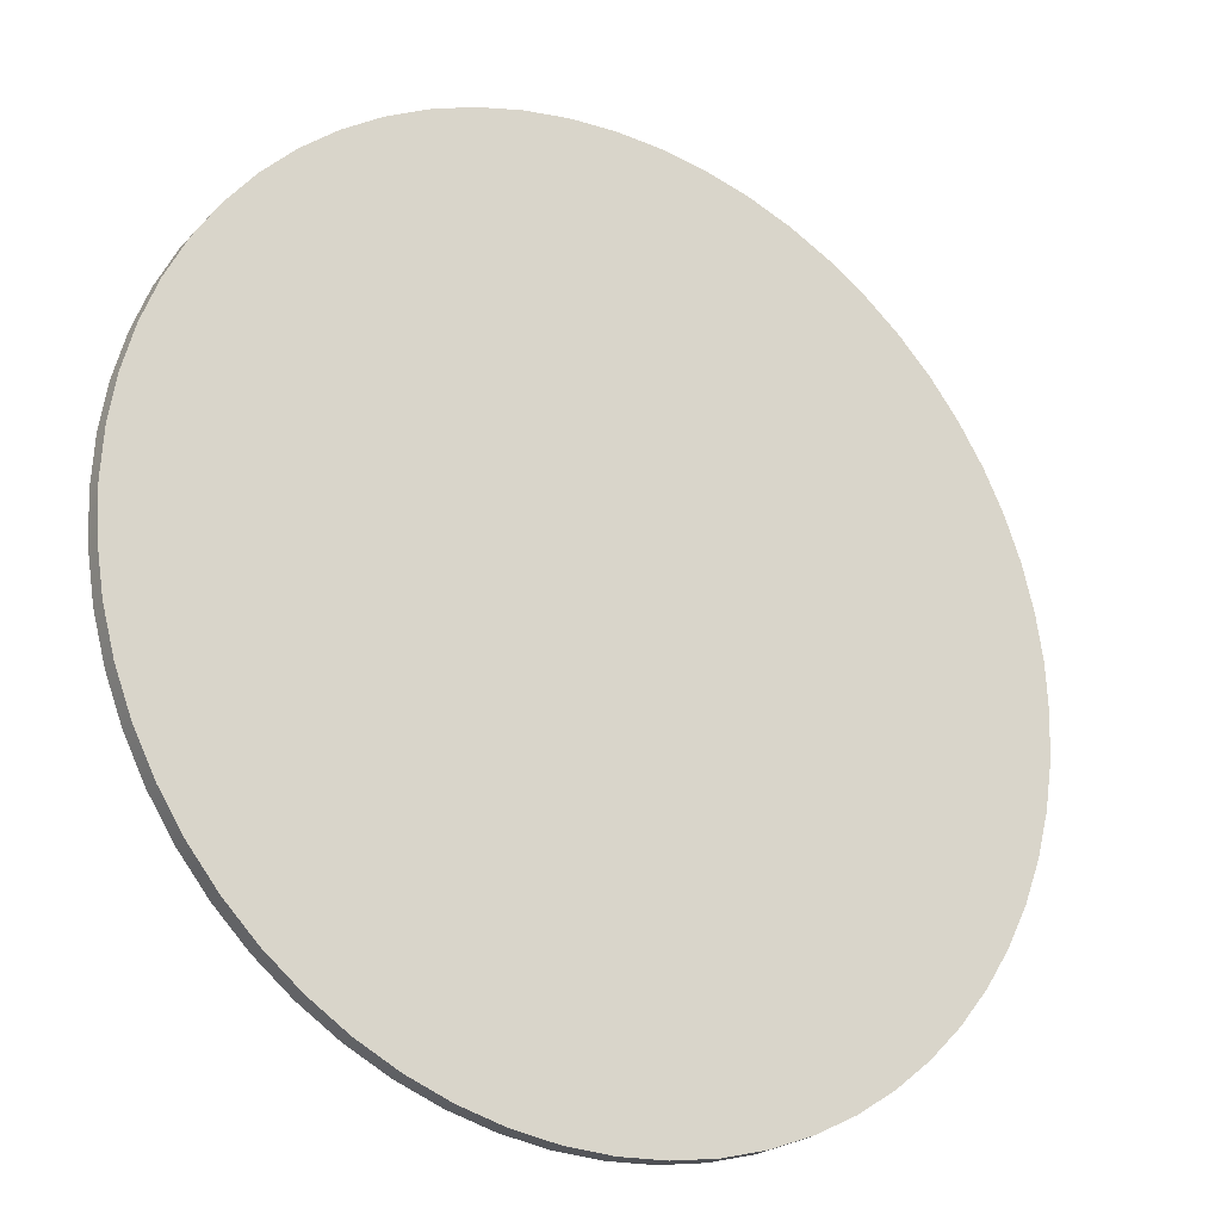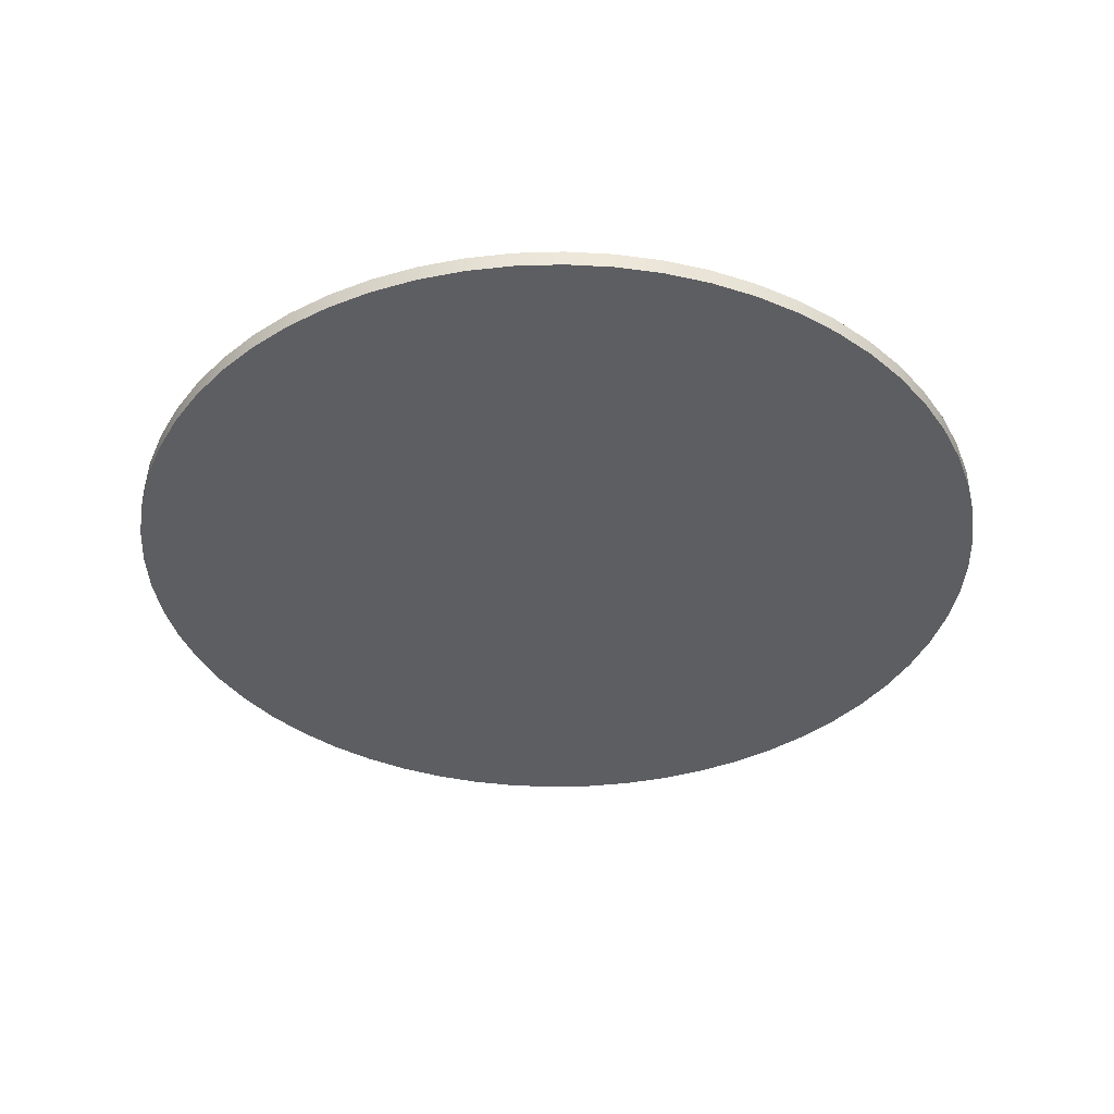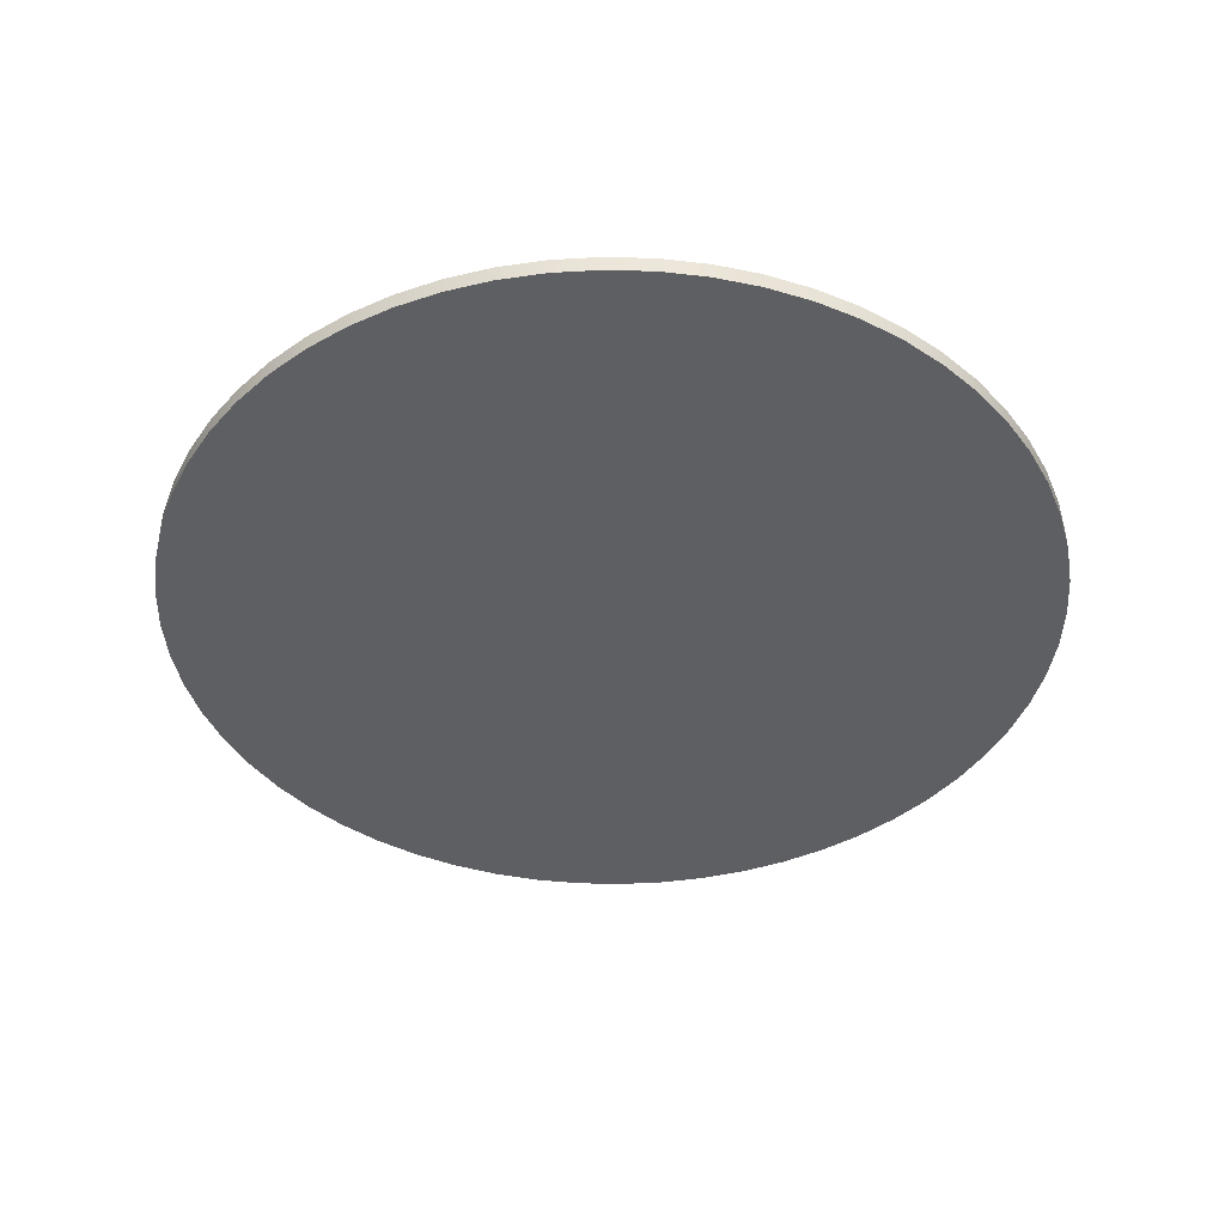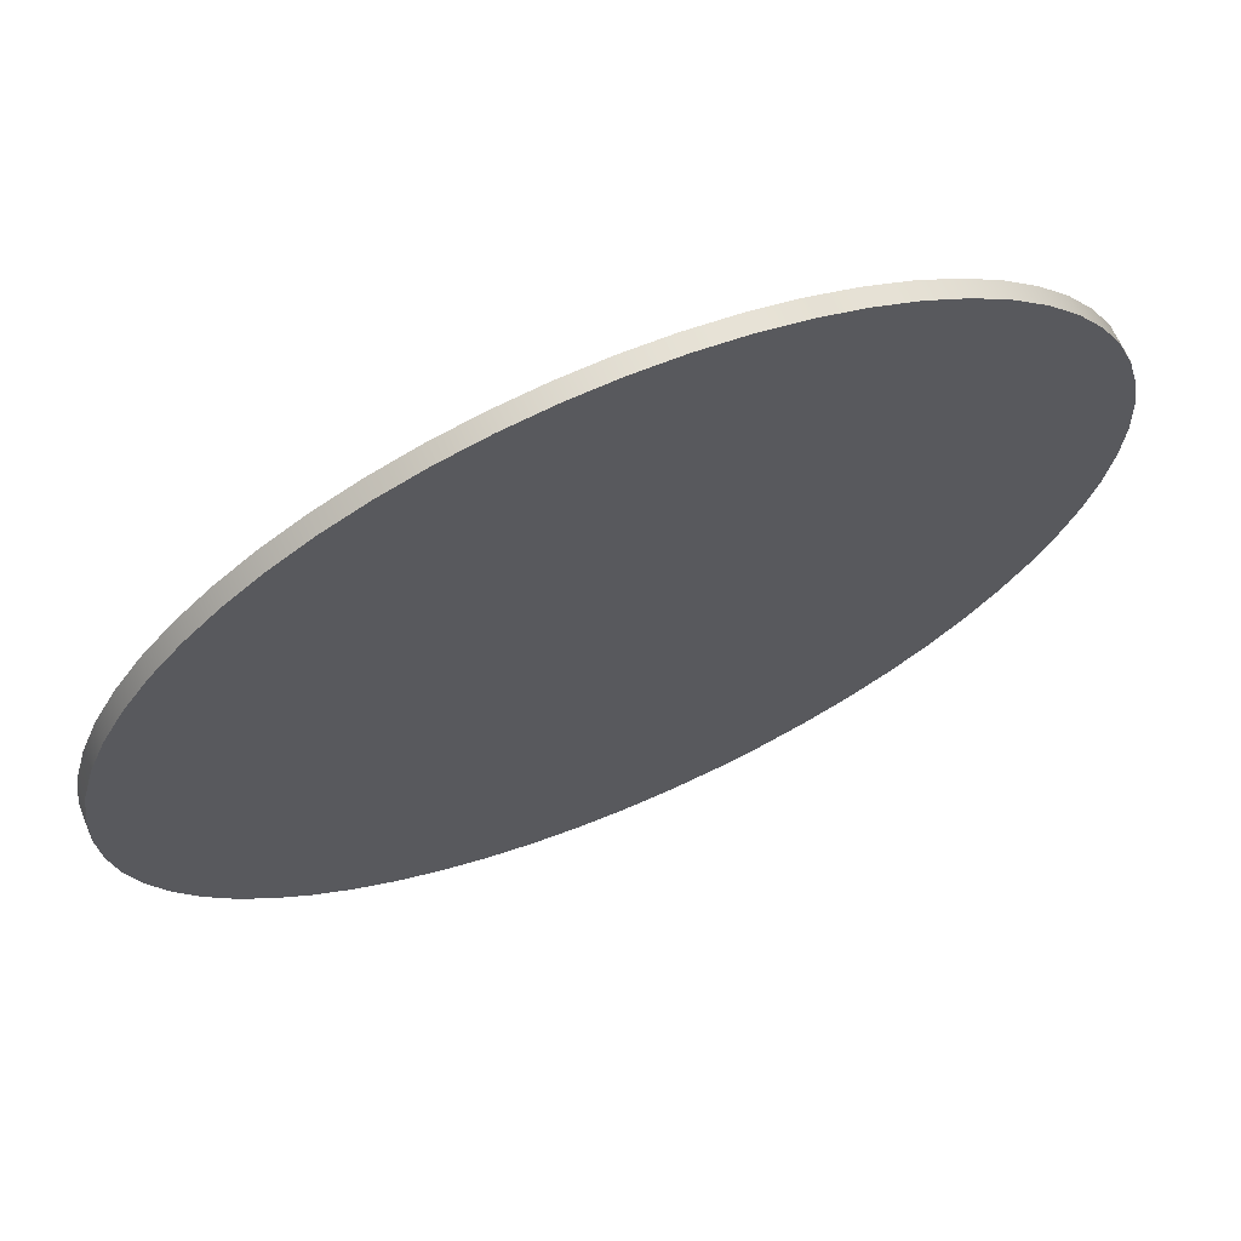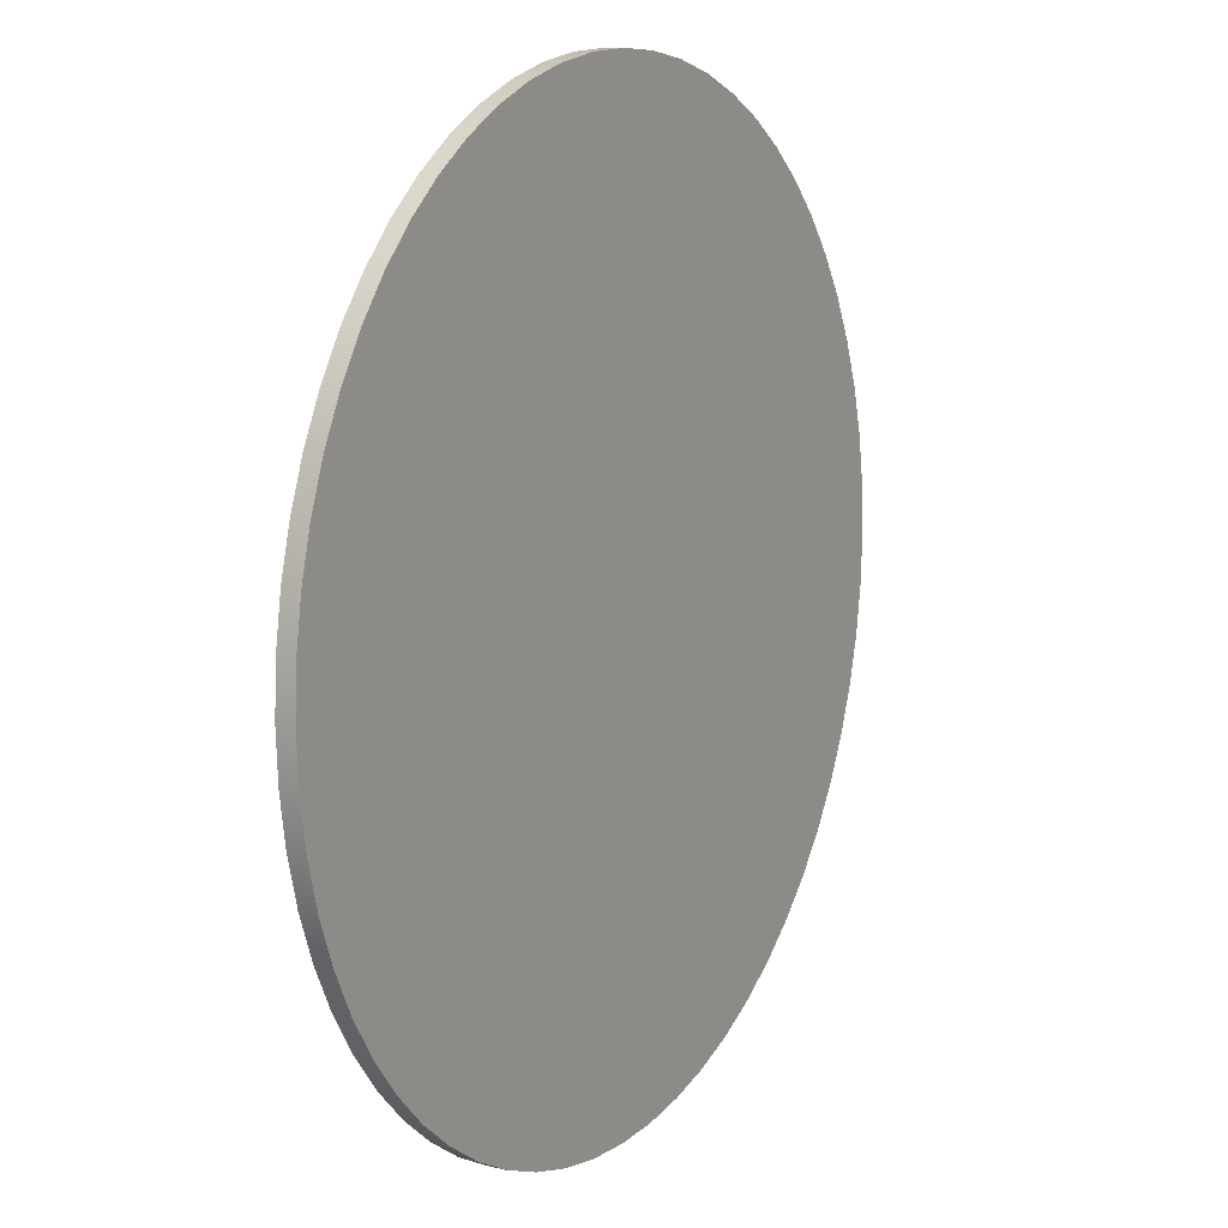
<metadata>
{"format":"obj","ext":"obj","renderer":"f3d","projection":"perspective","resolution":1024,"background":"white","views":[{"elev":-23.2,"azim":148.3,"up":"+Z"},{"elev":-38.5,"azim":71.1,"up":"+Y"},{"elev":-41.8,"azim":-148.9,"up":"+Y"},{"elev":67.9,"azim":-23.2,"up":"+Z"},{"elev":11.2,"azim":119.9,"up":"+Z"}]}
</metadata>
<code>
v -7.218 0.1 5.787
v -7.204 0.1 5.514
v -7.161 0.1 5.244
v -7.09 0.1 4.98
v -6.992 0.1 4.724
v -6.868 0.1 4.481
v -6.719 0.1 4.251
v -6.547 0.1 4.039
v -6.353 0.1 3.845
v -6.141 0.1 3.673
v -5.911 0.1 3.524
v -5.668 0.1 3.4
v -5.412 0.1 3.302
v -5.148 0.1 3.231
v -4.878 0.1 3.188
v -4.605 0.1 3.174
v -4.331 0.1 3.188
v -4.061 0.1 3.231
v -3.797 0.1 3.302
v -3.542 0.1 3.4
v -3.298 0.1 3.524
v -3.069 0.1 3.673
v -2.856 0.1 3.845
v -2.663 0.1 4.039
v -2.49 0.1 4.251
v -2.341 0.1 4.481
v -2.217 0.1 4.724
v -2.119 0.1 4.98
v -2.048 0.1 5.244
v -2.006 0.1 5.514
v -1.991 0.1 5.787
v -2.006 0.1 6.06
v -2.048 0.1 6.331
v -2.119 0.1 6.595
v -2.217 0.1 6.85
v -2.341 0.1 7.094
v -2.49 0.1 7.323
v -2.663 0.1 7.536
v -2.856 0.1 7.729
v -3.069 0.1 7.901
v -3.298 0.1 8.05
v -3.542 0.1 8.175
v -3.797 0.1 8.273
v -4.061 0.1 8.343
v -4.331 0.1 8.386
v -4.605 0.1 8.401
v -4.878 0.1 8.386
v -5.148 0.1 8.343
v -5.412 0.1 8.273
v -5.668 0.1 8.175
v -5.911 0.1 8.05
v -6.141 0.1 7.901
v -6.353 0.1 7.729
v -6.547 0.1 7.536
v -6.719 0.1 7.323
v -6.868 0.1 7.094
v -6.992 0.1 6.85
v -7.09 0.1 6.595
v -7.161 0.1 6.331
v -7.204 0.1 6.06
v -7.218 0 5.787
v -7.204 0 6.06
v -7.161 0 6.331
v -7.09 0 6.595
v -6.992 0 6.85
v -6.868 0 7.094
v -6.719 0 7.323
v -6.547 0 7.536
v -6.353 0 7.729
v -6.141 0 7.901
v -5.911 0 8.05
v -5.668 0 8.175
v -5.412 0 8.273
v -5.148 0 8.343
v -4.878 0 8.386
v -4.605 0 8.401
v -4.331 0 8.386
v -4.061 0 8.343
v -3.797 0 8.273
v -3.542 0 8.175
v -3.298 0 8.05
v -3.069 0 7.901
v -2.856 0 7.729
v -2.663 0 7.536
v -2.49 0 7.323
v -2.341 0 7.094
v -2.217 0 6.85
v -2.119 0 6.595
v -2.048 0 6.331
v -2.006 0 6.06
v -1.991 0 5.787
v -2.006 0 5.514
v -2.048 0 5.244
v -2.119 0 4.98
v -2.217 0 4.724
v -2.341 0 4.481
v -2.49 0 4.251
v -2.663 0 4.039
v -2.856 0 3.845
v -3.069 0 3.673
v -3.298 0 3.524
v -3.542 0 3.4
v -3.797 0 3.302
v -4.061 0 3.231
v -4.331 0 3.188
v -4.605 0 3.174
v -4.878 0 3.188
v -5.148 0 3.231
v -5.412 0 3.302
v -5.668 0 3.4
v -5.911 0 3.524
v -6.141 0 3.673
v -6.353 0 3.845
v -6.547 0 4.039
v -6.719 0 4.251
v -6.868 0 4.481
v -6.992 0 4.724
v -7.09 0 4.98
v -7.161 0 5.244
v -7.204 0 5.514
v -7.218 0 5.787
v -7.218 0.1 5.787
v -7.218 0.1 5.787
v -7.204 0.1 6.06
v -7.161 0.1 6.331
v -7.09 0.1 6.595
v -6.992 0.1 6.85
v -6.868 0.1 7.094
v -6.719 0.1 7.323
v -6.547 0.1 7.536
v -6.353 0.1 7.729
v -6.141 0.1 7.901
v -5.911 0.1 8.05
v -5.668 0.1 8.175
v -5.412 0.1 8.273
v -5.148 0.1 8.343
v -4.878 0.1 8.386
v -4.605 0.1 8.401
v -4.331 0.1 8.386
v -4.061 0.1 8.343
v -3.797 0.1 8.273
v -3.542 0.1 8.175
v -3.298 0.1 8.05
v -3.069 0.1 7.901
v -2.856 0.1 7.729
v -2.663 0.1 7.536
v -2.49 0.1 7.323
v -2.341 0.1 7.094
v -2.217 0.1 6.85
v -2.119 0.1 6.595
v -2.048 0.1 6.331
v -2.006 0.1 6.06
v -1.991 0.1 5.787
v -2.006 0.1 5.514
v -2.048 0.1 5.244
v -2.119 0.1 4.98
v -2.217 0.1 4.724
v -2.341 0.1 4.481
v -2.49 0.1 4.251
v -2.663 0.1 4.039
v -2.856 0.1 3.845
v -3.069 0.1 3.673
v -3.298 0.1 3.524
v -3.542 0.1 3.4
v -3.797 0.1 3.302
v -4.061 0.1 3.231
v -4.331 0.1 3.188
v -4.605 0.1 3.174
v -4.878 0.1 3.188
v -5.148 0.1 3.231
v -5.412 0.1 3.302
v -5.668 0.1 3.4
v -5.911 0.1 3.524
v -6.141 0.1 3.673
v -6.353 0.1 3.845
v -6.547 0.1 4.039
v -6.719 0.1 4.251
v -6.868 0.1 4.481
v -6.992 0.1 4.724
v -7.09 0.1 4.98
v -7.161 0.1 5.244
v -7.204 0.1 5.514
v -7.218 0 5.787
v -7.204 0 5.514
v -7.161 0 5.244
v -7.09 0 4.98
v -6.992 0 4.724
v -6.868 0 4.481
v -6.719 0 4.251
v -6.547 0 4.039
v -6.353 0 3.845
v -6.141 0 3.673
v -5.911 0 3.524
v -5.668 0 3.4
v -5.412 0 3.302
v -5.148 0 3.231
v -4.878 0 3.188
v -4.605 0 3.174
v -4.331 0 3.188
v -4.061 0 3.231
v -3.797 0 3.302
v -3.542 0 3.4
v -3.298 0 3.524
v -3.069 0 3.673
v -2.856 0 3.845
v -2.663 0 4.039
v -2.49 0 4.251
v -2.341 0 4.481
v -2.217 0 4.724
v -2.119 0 4.98
v -2.048 0 5.244
v -2.006 0 5.514
v -1.991 0 5.787
v -2.006 0 6.06
v -2.048 0 6.331
v -2.119 0 6.595
v -2.217 0 6.85
v -2.341 0 7.094
v -2.49 0 7.323
v -2.663 0 7.536
v -2.856 0 7.729
v -3.069 0 7.901
v -3.298 0 8.05
v -3.542 0 8.175
v -3.797 0 8.273
v -4.061 0 8.343
v -4.331 0 8.386
v -4.605 0 8.401
v -4.878 0 8.386
v -5.148 0 8.343
v -5.412 0 8.273
v -5.668 0 8.175
v -5.911 0 8.05
v -6.141 0 7.901
v -6.353 0 7.729
v -6.547 0 7.536
v -6.719 0 7.323
v -6.868 0 7.094
v -6.992 0 6.85
v -7.09 0 6.595
v -7.161 0 6.331
v -7.204 0 6.06
f 2 120 1
f 1 120 121
f 122 61 60
f 60 61 62
f 60 62 59
f 59 62 63
f 59 63 58
f 58 63 64
f 58 64 57
f 57 64 65
f 57 65 56
f 56 65 66
f 56 66 55
f 55 66 67
f 55 67 54
f 54 67 68
f 54 68 53
f 53 68 69
f 53 69 52
f 52 69 70
f 52 70 51
f 51 70 71
f 51 71 50
f 50 71 72
f 50 72 49
f 49 72 73
f 49 73 48
f 48 73 74
f 48 74 47
f 47 74 75
f 47 75 46
f 46 75 76
f 46 76 45
f 45 76 77
f 45 77 44
f 44 77 78
f 44 78 43
f 43 78 79
f 43 79 42
f 42 79 80
f 42 80 41
f 41 80 81
f 41 81 40
f 40 81 82
f 40 82 39
f 39 82 83
f 39 83 38
f 38 83 84
f 38 84 37
f 37 84 85
f 37 85 36
f 36 85 86
f 36 86 35
f 35 86 87
f 35 87 34
f 34 87 88
f 34 88 33
f 33 88 89
f 33 89 32
f 32 89 90
f 32 90 31
f 31 90 91
f 31 91 30
f 30 91 92
f 30 92 29
f 29 92 93
f 29 93 28
f 28 93 94
f 28 94 27
f 27 94 95
f 27 95 26
f 26 95 96
f 26 96 25
f 25 96 97
f 25 97 24
f 24 97 98
f 24 98 23
f 23 98 99
f 23 99 22
f 22 99 100
f 22 100 21
f 21 100 101
f 21 101 20
f 20 101 102
f 20 102 19
f 19 102 103
f 19 103 18
f 18 103 104
f 18 104 17
f 17 104 105
f 17 105 16
f 16 105 106
f 16 106 15
f 15 106 107
f 15 107 14
f 14 107 108
f 14 108 13
f 13 108 109
f 13 109 12
f 12 109 110
f 12 110 11
f 11 110 111
f 11 111 10
f 10 111 112
f 10 112 9
f 9 112 113
f 9 113 8
f 8 113 114
f 8 114 7
f 7 114 115
f 7 115 6
f 6 115 116
f 6 116 5
f 5 116 117
f 5 117 4
f 4 117 118
f 4 118 3
f 3 118 119
f 3 119 2
f 2 119 120
f 124 152 123
f 123 152 153
f 123 153 182
f 182 153 154
f 182 154 181
f 181 154 155
f 181 155 180
f 180 155 156
f 180 156 179
f 179 156 157
f 179 157 178
f 178 157 158
f 178 158 177
f 177 158 159
f 177 159 176
f 176 159 160
f 176 160 175
f 175 160 161
f 175 161 174
f 174 161 162
f 174 162 173
f 173 162 163
f 173 163 172
f 172 163 164
f 172 164 171
f 171 164 165
f 171 165 170
f 170 165 166
f 170 166 169
f 169 166 167
f 169 167 168
f 152 124 151
f 151 124 125
f 151 125 150
f 150 125 126
f 150 126 149
f 149 126 127
f 149 127 148
f 148 127 128
f 148 128 147
f 147 128 129
f 147 129 146
f 146 129 130
f 146 130 145
f 145 130 131
f 145 131 144
f 144 131 132
f 144 132 143
f 143 132 133
f 143 133 142
f 142 133 134
f 142 134 141
f 141 134 135
f 141 135 140
f 140 135 136
f 140 136 139
f 139 136 137
f 139 137 138
f 184 212 183
f 183 212 213
f 183 213 242
f 242 213 214
f 242 214 241
f 241 214 215
f 241 215 240
f 240 215 216
f 240 216 239
f 239 216 217
f 239 217 238
f 238 217 218
f 238 218 237
f 237 218 219
f 237 219 236
f 236 219 220
f 236 220 235
f 235 220 221
f 235 221 234
f 234 221 222
f 234 222 233
f 233 222 223
f 233 223 232
f 232 223 224
f 232 224 231
f 231 224 225
f 231 225 230
f 230 225 226
f 230 226 229
f 229 226 227
f 229 227 228
f 212 184 211
f 211 184 185
f 211 185 210
f 210 185 186
f 210 186 209
f 209 186 187
f 209 187 208
f 208 187 188
f 208 188 207
f 207 188 189
f 207 189 206
f 206 189 190
f 206 190 205
f 205 190 191
f 205 191 204
f 204 191 192
f 204 192 203
f 203 192 193
f 203 193 202
f 202 193 194
f 202 194 201
f 201 194 195
f 201 195 200
f 200 195 196
f 200 196 199
f 199 196 197
f 199 197 198

</code>
